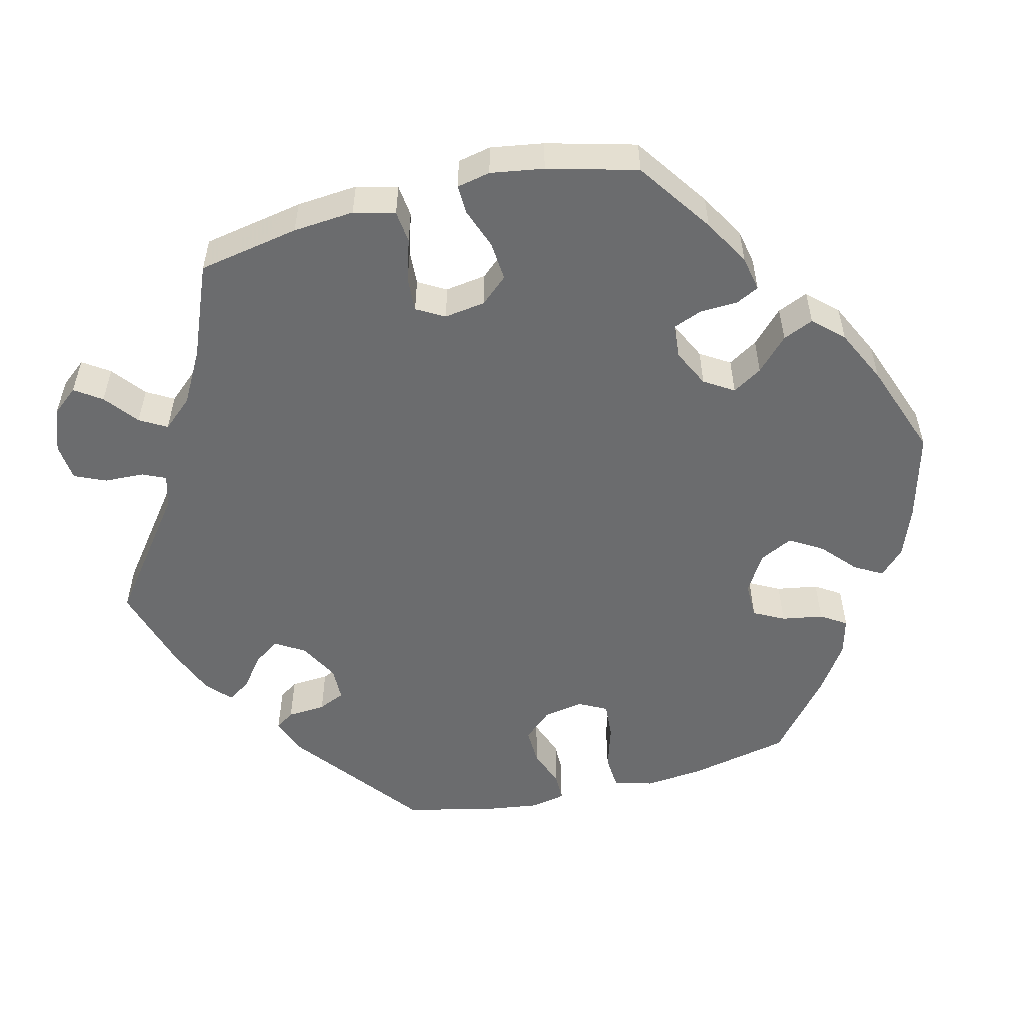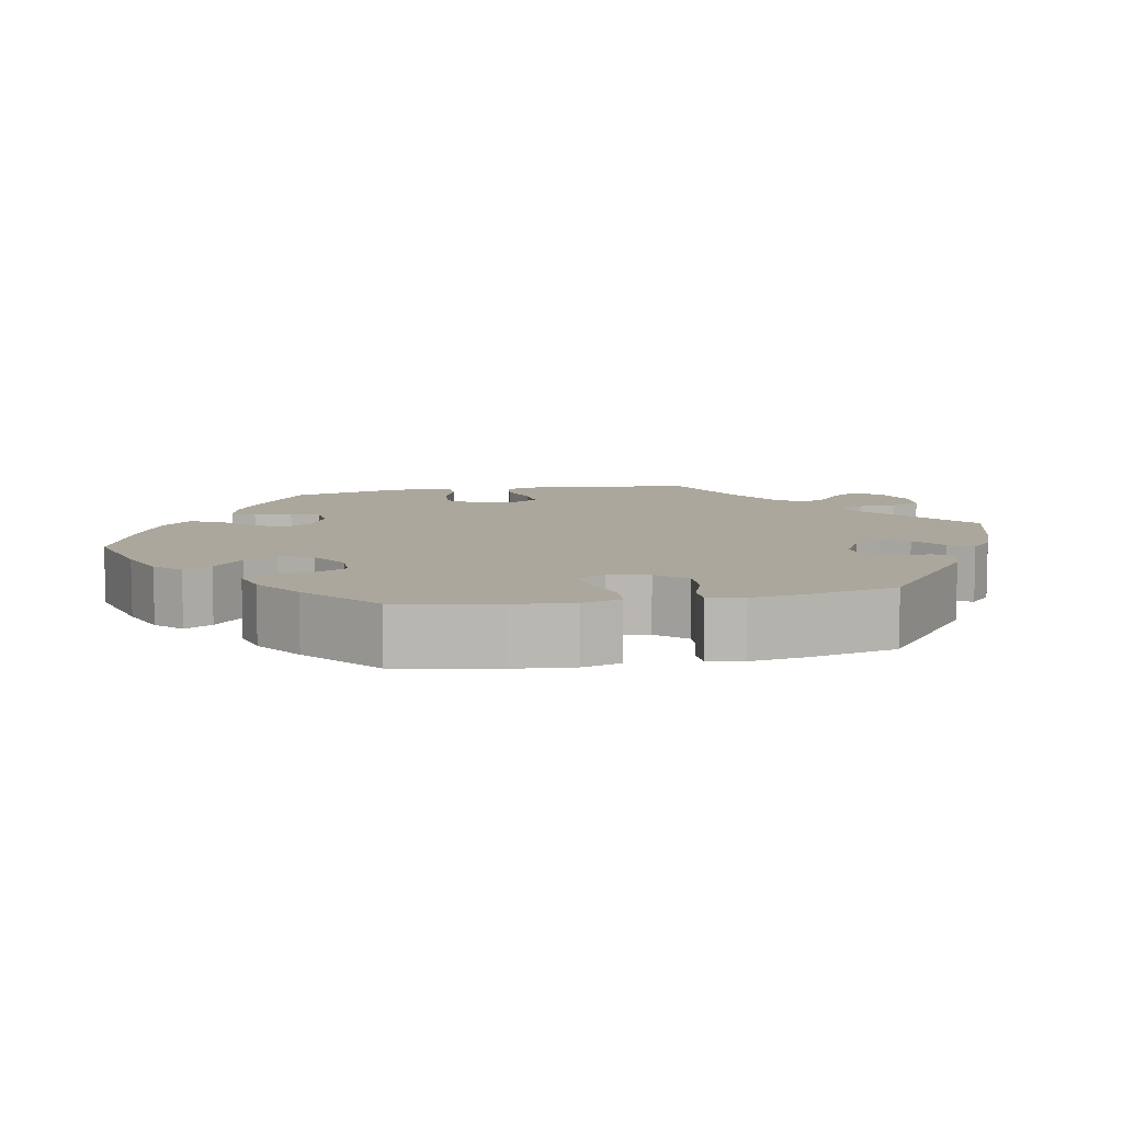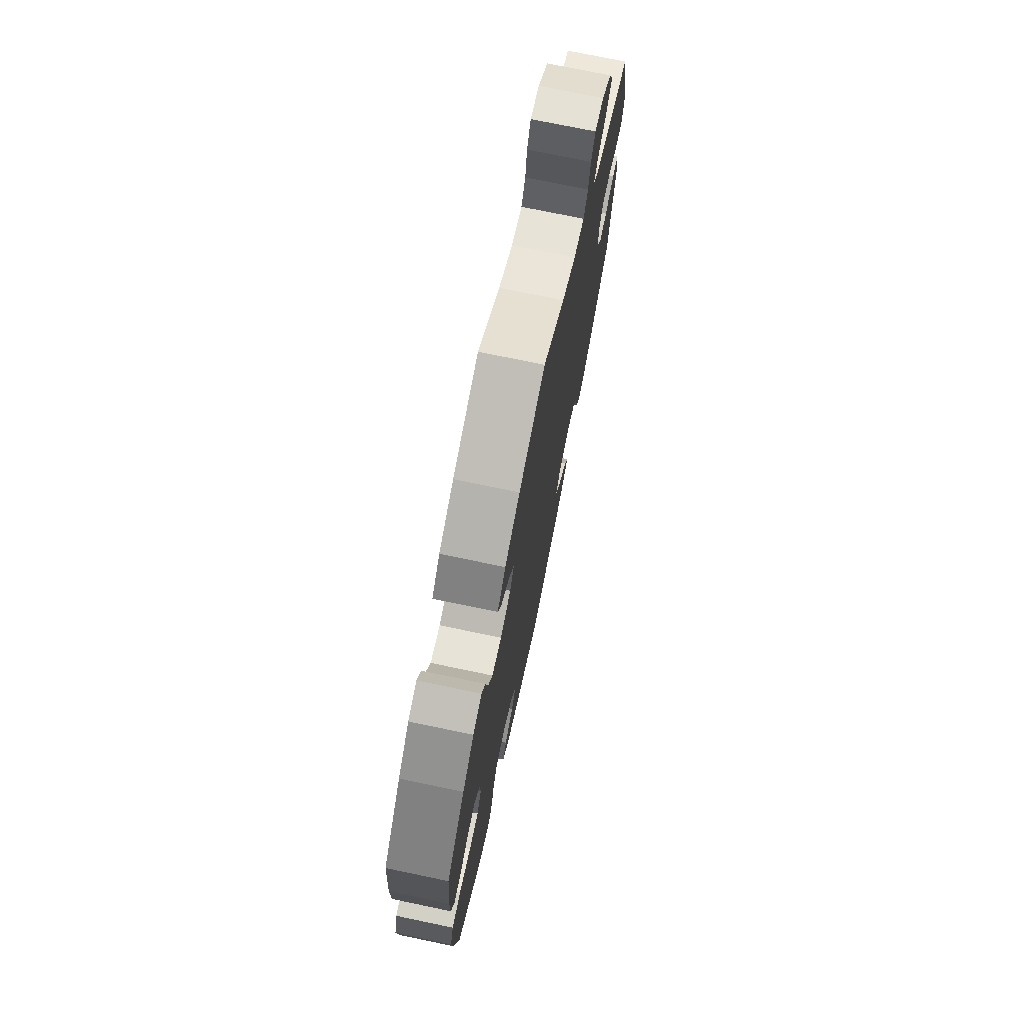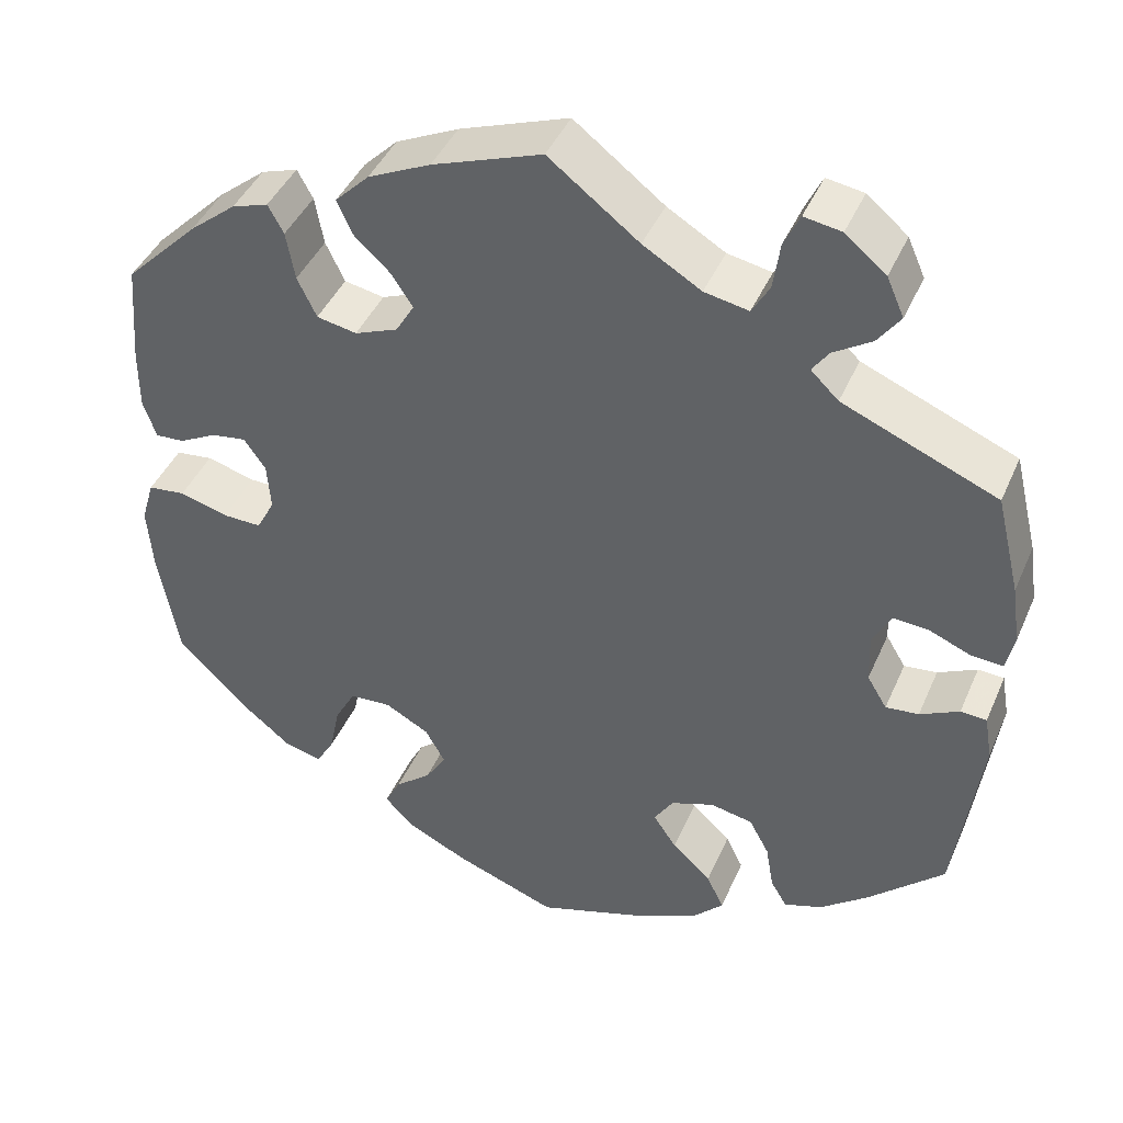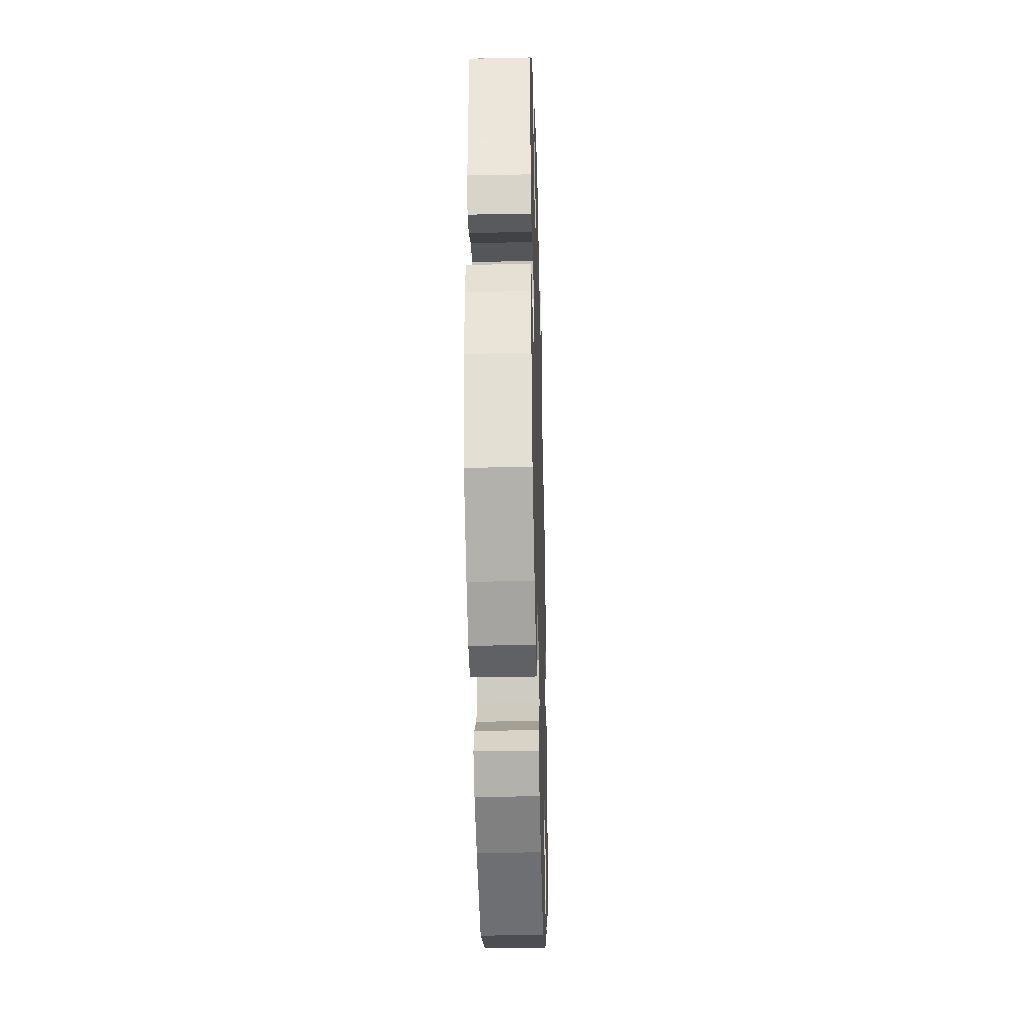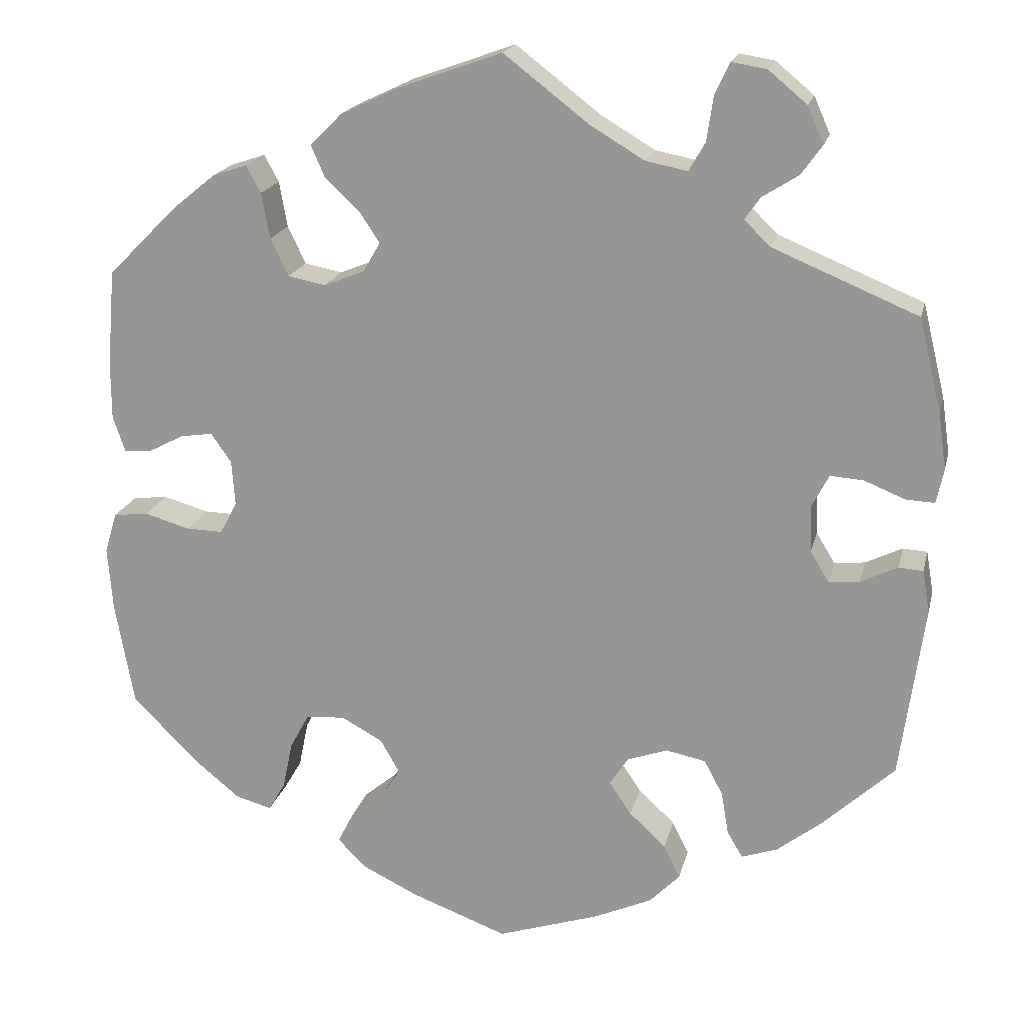
<metadata>
{"format":"obj","ext":"obj","renderer":"f3d","projection":"perspective","resolution":1024,"background":"white","views":[{"elev":-53.6,"azim":44.1,"up":"+Y"},{"elev":8.4,"azim":-161.3,"up":"+Y"},{"elev":73.8,"azim":101.8,"up":"+Z"},{"elev":42.8,"azim":-157.6,"up":"+Z"},{"elev":-34.3,"azim":91.6,"up":"+Z"},{"elev":18.9,"azim":-167.1,"up":"+Z"}]}
</metadata>
<code>
v -0.529 0.07 -0.076
v -0.52 0.07 -0.024
v -0.49 0.07 -0.022
v -0.445 0.07 -0.044
v -0.407 0.07 -0.048
v -0.384 0.07 -0.01
v -0.382 0.07 0.048
v -0.403 0.07 0.088
v -0.444 0.07 0.085
v -0.493 0.07 0.065
v -0.529 0.07 0.063
v -0.538 0.07 0.105
v -0.528 0.07 0.174
v -0.5 0.07 0.289
v -0.322 0.07 0.363
v -0.29 0.07 0.394
v -0.309 0.07 0.421
v -0.353 0.07 0.449
v -0.379 0.07 0.485
v -0.359 0.07 0.53
v -0.312 0.07 0.569
v -0.269 0.07 0.576
v -0.251 0.07 0.538
v -0.243 0.07 0.483
v -0.223 0.07 0.448
v -0.172 0.07 0.458
v -0.105 0.07 0.498
v -0.001 0.07 0.578
v 0.125 0.07 0.533
v 0.197 0.07 0.499
v 0.236 0.07 0.46
v 0.219 0.07 0.421
v 0.177 0.07 0.382
v 0.152 0.07 0.344
v 0.173 0.07 0.308
v 0.223 0.07 0.288
v 0.269 0.07 0.297
v 0.291 0.07 0.343
v 0.301 0.07 0.399
v 0.319 0.07 0.432
v 0.361 0.07 0.418
v 0.415 0.07 0.374
v 0.5 0.07 0.289
v 0.51 0.07 0.17
v 0.51 0.07 0.1
v 0.495 0.07 0.056
v 0.462 0.07 0.058
v 0.418 0.07 0.081
v 0.378 0.07 0.087
v 0.353 0.07 0.051
v 0.349 0.07 -0.004
v 0.37 0.07 -0.044
v 0.415 0.07 -0.043
v 0.471 0.07 -0.027
v 0.514 0.07 -0.032
v 0.529 0.07 -0.082
v 0.523 0.07 -0.16
v 0.5 0.07 -0.289
v 0.416 0.07 -0.373
v 0.362 0.07 -0.417
v 0.318 0.07 -0.429
v 0.297 0.07 -0.393
v 0.285 0.07 -0.335
v 0.261 0.07 -0.291
v 0.213 0.07 -0.288
v 0.162 0.07 -0.316
v 0.139 0.07 -0.357
v 0.163 0.07 -0.395
v 0.205 0.07 -0.43
v 0.223 0.07 -0.465
v 0.187 0.07 -0.501
v 0.119 0.07 -0.534
v 0.001 0.07 -0.578
v -0.125 0.07 -0.537
v -0.196 0.07 -0.505
v -0.233 0.07 -0.467
v -0.213 0.07 -0.426
v -0.168 0.07 -0.384
v -0.141 0.07 -0.344
v -0.163 0.07 -0.309
v -0.213 0.07 -0.291
v -0.262 0.07 -0.301
v -0.285 0.07 -0.344
v -0.294 0.07 -0.397
v -0.313 0.07 -0.429
v -0.357 0.07 -0.414
v -0.412 0.07 -0.371
v -0.5 0.07 -0.289
v -0.529 0 -0.076
v -0.52 0 -0.024
v -0.49 0 -0.022
v -0.445 0 -0.044
v -0.407 0 -0.048
v -0.384 0 -0.01
v -0.382 0 0.048
v -0.403 0 0.088
v -0.444 0 0.085
v -0.493 0 0.065
v -0.529 0 0.063
v -0.538 0 0.105
v -0.528 0 0.174
v -0.5 0 0.289
v -0.322 0 0.363
v -0.29 0 0.394
v -0.309 0 0.421
v -0.353 0 0.449
v -0.379 0 0.485
v -0.359 0 0.53
v -0.312 0 0.569
v -0.269 0 0.576
v -0.251 0 0.538
v -0.243 0 0.483
v -0.223 0 0.448
v -0.172 0 0.458
v -0.105 0 0.498
v -0.001 0 0.578
v 0.125 0 0.533
v 0.197 0 0.499
v 0.236 0 0.46
v 0.219 0 0.421
v 0.177 0 0.382
v 0.152 0 0.344
v 0.173 0 0.308
v 0.223 0 0.288
v 0.269 0 0.297
v 0.291 0 0.343
v 0.301 0 0.399
v 0.319 0 0.432
v 0.361 0 0.418
v 0.415 0 0.374
v 0.5 0 0.289
v 0.51 0 0.17
v 0.51 0 0.1
v 0.495 0 0.056
v 0.462 0 0.058
v 0.418 0 0.081
v 0.378 0 0.087
v 0.353 0 0.051
v 0.349 0 -0.004
v 0.37 0 -0.044
v 0.415 0 -0.043
v 0.471 0 -0.027
v 0.514 0 -0.032
v 0.529 0 -0.082
v 0.523 0 -0.16
v 0.5 0 -0.289
v 0.416 0 -0.373
v 0.362 0 -0.417
v 0.318 0 -0.429
v 0.297 0 -0.393
v 0.285 0 -0.335
v 0.261 0 -0.291
v 0.213 0 -0.288
v 0.162 0 -0.316
v 0.139 0 -0.357
v 0.163 0 -0.395
v 0.205 0 -0.43
v 0.223 0 -0.465
v 0.187 0 -0.501
v 0.119 0 -0.534
v 0.001 0 -0.578
v -0.125 0 -0.537
v -0.196 0 -0.505
v -0.233 0 -0.467
v -0.213 0 -0.426
v -0.168 0 -0.384
v -0.141 0 -0.344
v -0.163 0 -0.309
v -0.213 0 -0.291
v -0.262 0 -0.301
v -0.285 0 -0.344
v -0.294 0 -0.397
v -0.313 0 -0.429
v -0.357 0 -0.414
v -0.412 0 -0.371
v -0.5 0 -0.289
f 83 84 85 86
f 82 83 86 87
f 75 76 77 78
f 75 78 79
f 74 75 79
f 73 74 79
f 72 73 79
f 71 72 79 80
f 68 69 70 71
f 67 68 71 80
f 60 61 62 63
f 60 63 64
f 59 60 64
f 58 59 64
f 57 58 64 65
f 53 54 55 56
f 52 53 56 57
f 45 46 47 48
f 45 48 49
f 44 45 49
f 43 44 49
f 42 43 49 50
f 38 39 40 41
f 37 38 41 42
f 30 31 32 33
f 30 33 34
f 27 28 29 30
f 26 27 30 34
f 25 26 34 35
f 21 22 23 24
f 21 24 25
f 20 21 25
f 17 18 19 20
f 16 17 20 25
f 15 16 25 35
f 9 10 11 12
f 8 9 12 13
f 1 2 3 4
f 1 4 5
f 82 87 88 1
f 66 67 80 81
f 65 66 81
f 52 57 65 81
f 51 52 81 82
f 50 51 82 1
f 37 42 50
f 36 37 50
f 8 13 14 15
f 7 8 15 35
f 6 7 35 36
f 50 1 5
f 5 6 36 50
f 174 173 172 171
f 175 174 171 170
f 166 165 164 163
f 167 166 163
f 167 163 162
f 167 162 161
f 167 161 160
f 168 167 160 159
f 159 158 157 156
f 168 159 156 155
f 151 150 149 148
f 152 151 148
f 152 148 147
f 152 147 146
f 153 152 146 145
f 144 143 142 141
f 145 144 141 140
f 136 135 134 133
f 137 136 133
f 137 133 132
f 137 132 131
f 138 137 131 130
f 129 128 127 126
f 130 129 126 125
f 121 120 119 118
f 122 121 118
f 118 117 116 115
f 122 118 115 114
f 123 122 114 113
f 112 111 110 109
f 113 112 109
f 113 109 108
f 108 107 106 105
f 113 108 105 104
f 123 113 104 103
f 100 99 98 97
f 101 100 97 96
f 92 91 90 89
f 93 92 89
f 89 176 175 170
f 169 168 155 154
f 169 154 153
f 169 153 145 140
f 170 169 140 139
f 89 170 139 138
f 138 130 125
f 138 125 124
f 103 102 101 96
f 123 103 96 95
f 124 123 95 94
f 93 89 138
f 138 124 94 93
f 1 89 90 2
f 2 90 91 3
f 3 91 92 4
f 4 92 93 5
f 5 93 94 6
f 6 94 95 7
f 7 95 96 8
f 8 96 97 9
f 9 97 98 10
f 10 98 99 11
f 11 99 100 12
f 12 100 101 13
f 13 101 102 14
f 14 102 103 15
f 15 103 104 16
f 16 104 105 17
f 17 105 106 18
f 18 106 107 19
f 19 107 108 20
f 20 108 109 21
f 21 109 110 22
f 22 110 111 23
f 23 111 112 24
f 24 112 113 25
f 25 113 114 26
f 26 114 115 27
f 27 115 116 28
f 28 116 117 29
f 29 117 118 30
f 30 118 119 31
f 31 119 120 32
f 32 120 121 33
f 33 121 122 34
f 34 122 123 35
f 35 123 124 36
f 36 124 125 37
f 37 125 126 38
f 38 126 127 39
f 39 127 128 40
f 40 128 129 41
f 41 129 130 42
f 42 130 131 43
f 43 131 132 44
f 44 132 133 45
f 45 133 134 46
f 46 134 135 47
f 47 135 136 48
f 48 136 137 49
f 49 137 138 50
f 50 138 139 51
f 51 139 140 52
f 52 140 141 53
f 53 141 142 54
f 54 142 143 55
f 55 143 144 56
f 56 144 145 57
f 57 145 146 58
f 58 146 147 59
f 59 147 148 60
f 60 148 149 61
f 61 149 150 62
f 62 150 151 63
f 63 151 152 64
f 64 152 153 65
f 65 153 154 66
f 66 154 155 67
f 67 155 156 68
f 68 156 157 69
f 69 157 158 70
f 70 158 159 71
f 71 159 160 72
f 72 160 161 73
f 73 161 162 74
f 74 162 163 75
f 75 163 164 76
f 76 164 165 77
f 77 165 166 78
f 78 166 167 79
f 79 167 168 80
f 80 168 169 81
f 81 169 170 82
f 82 170 171 83
f 83 171 172 84
f 84 172 173 85
f 85 173 174 86
f 86 174 175 87
f 87 175 176 88
f 88 176 89 1

</code>
